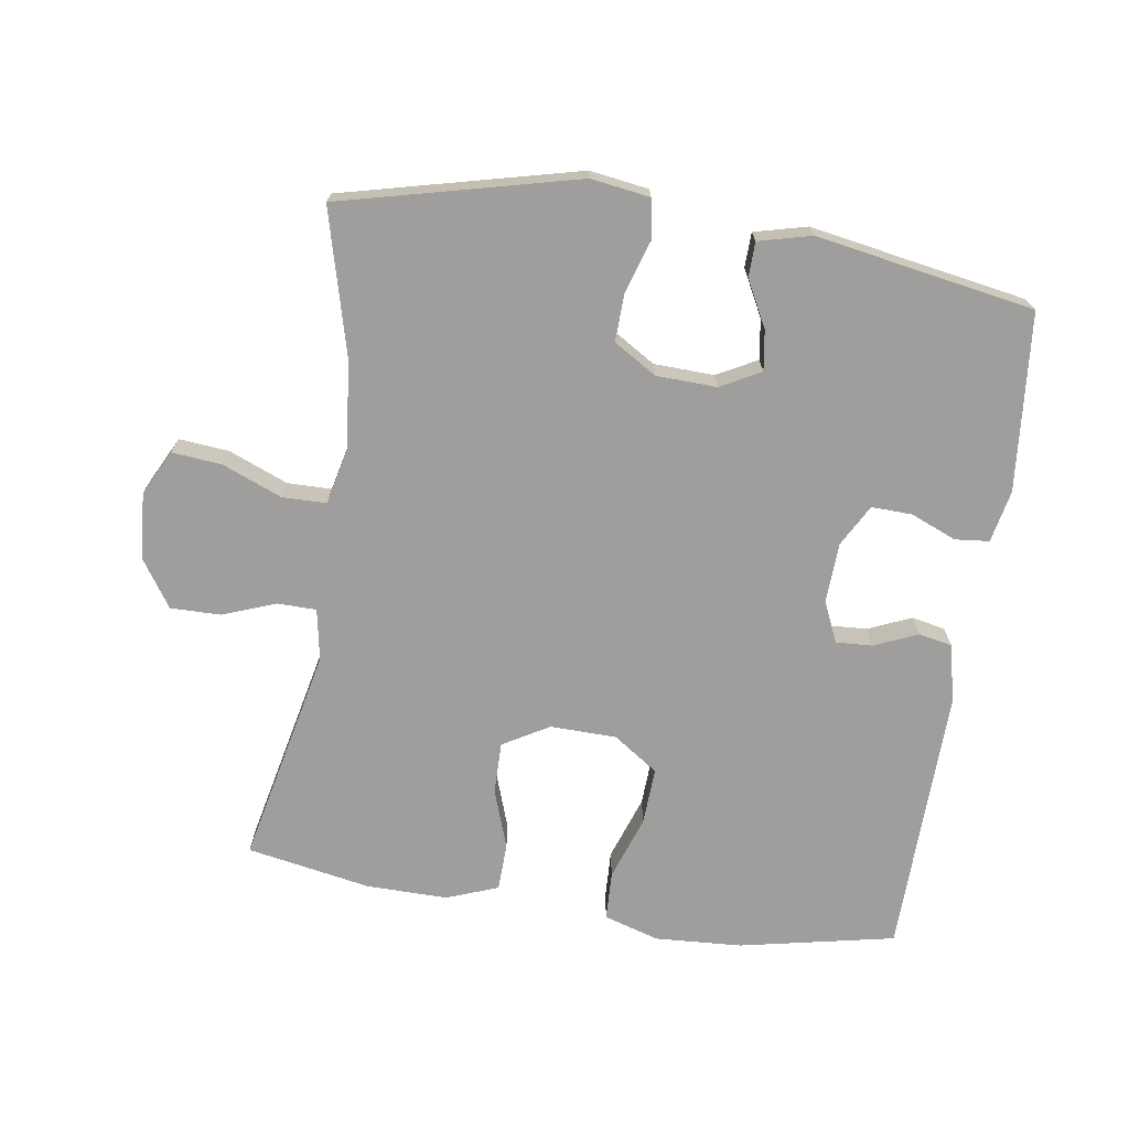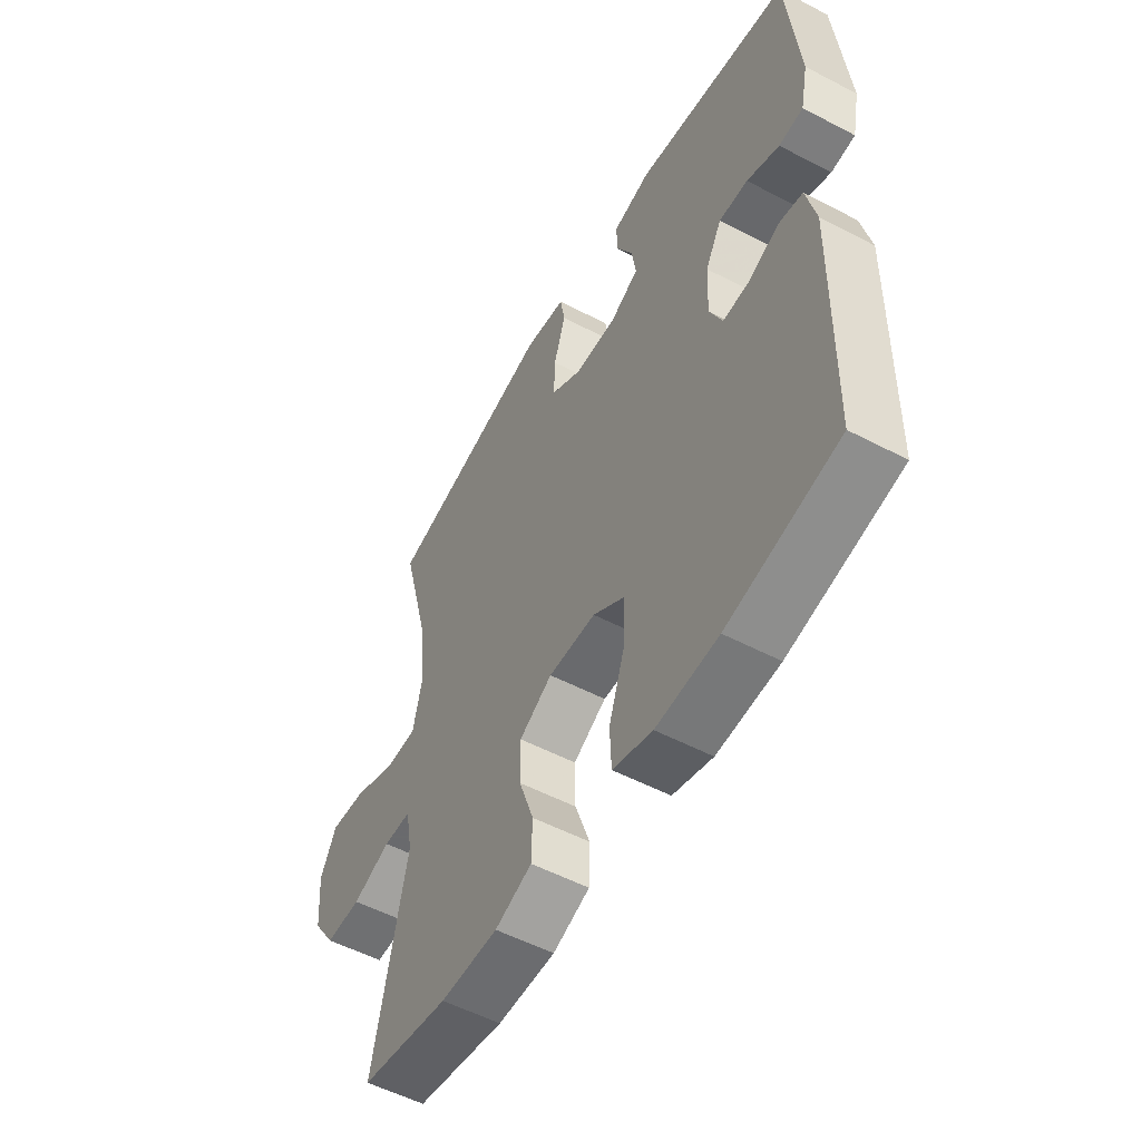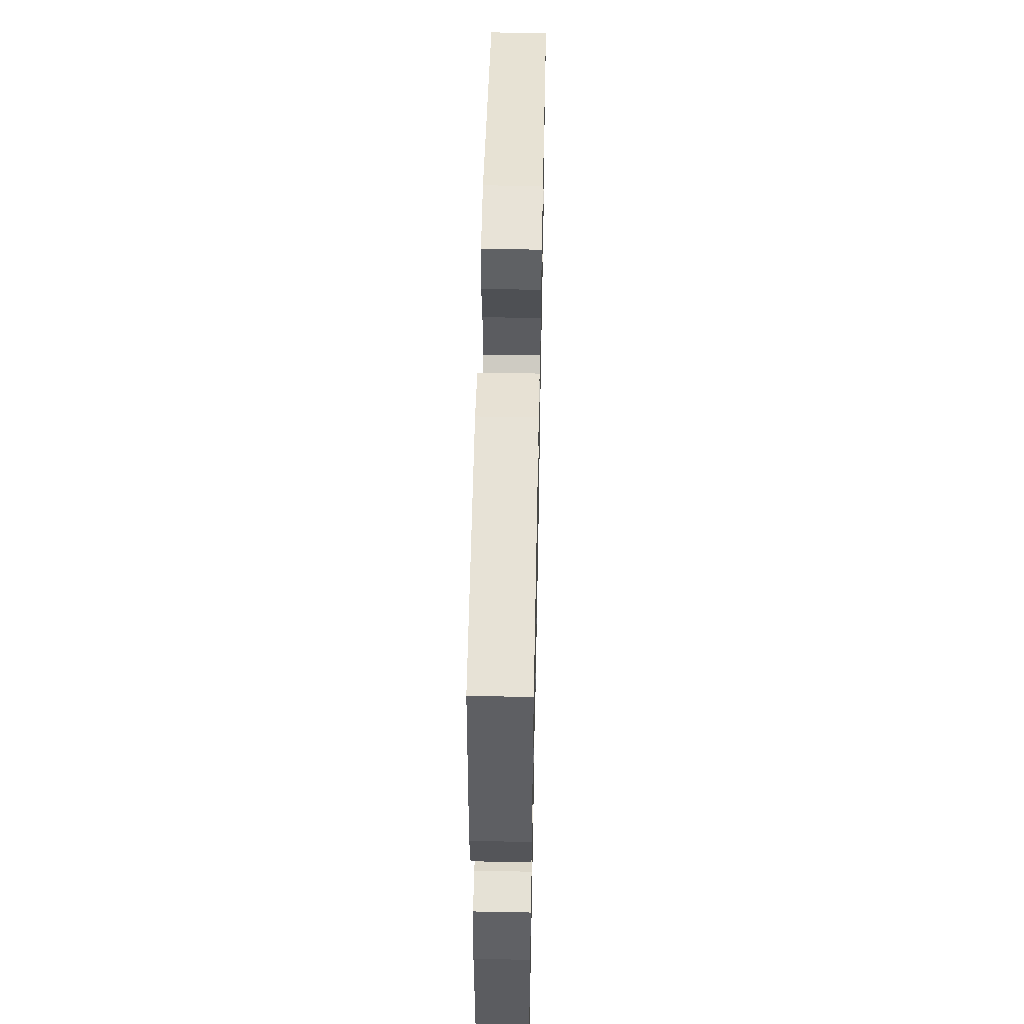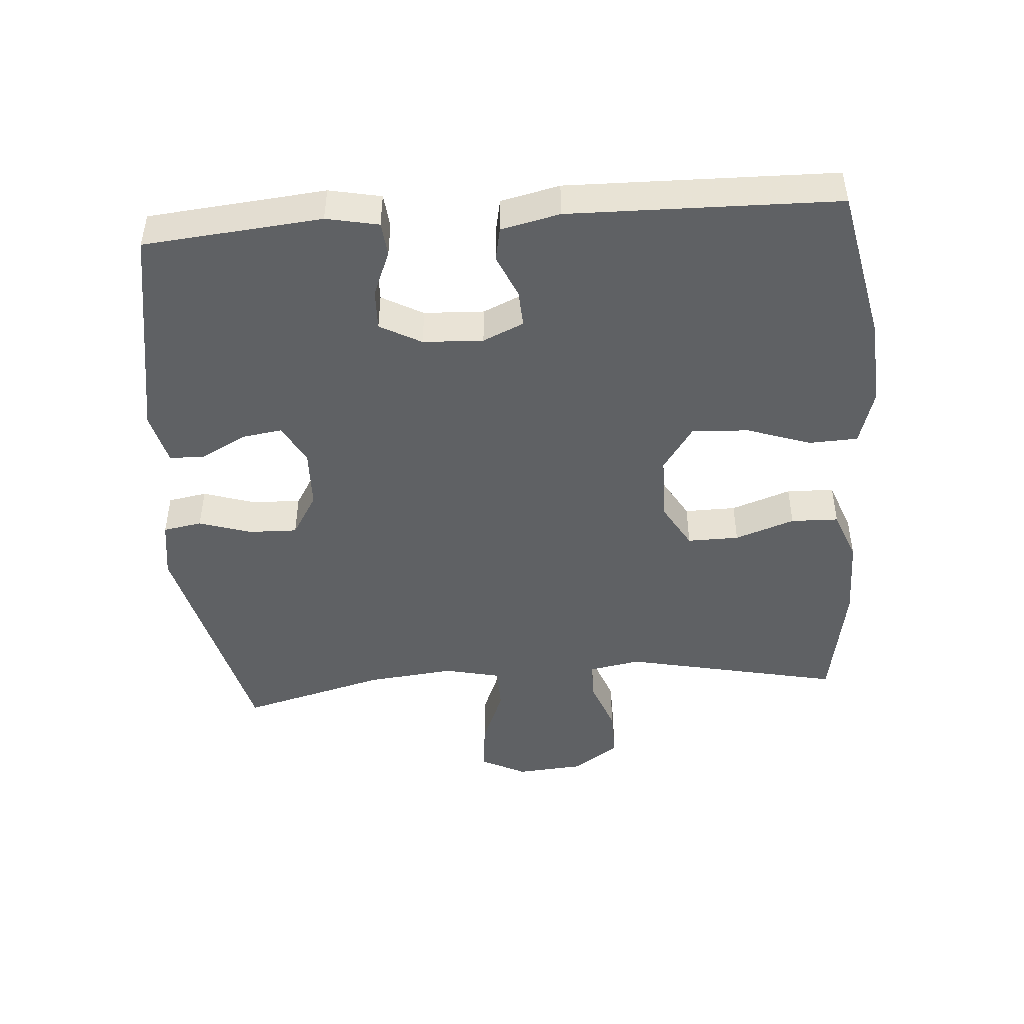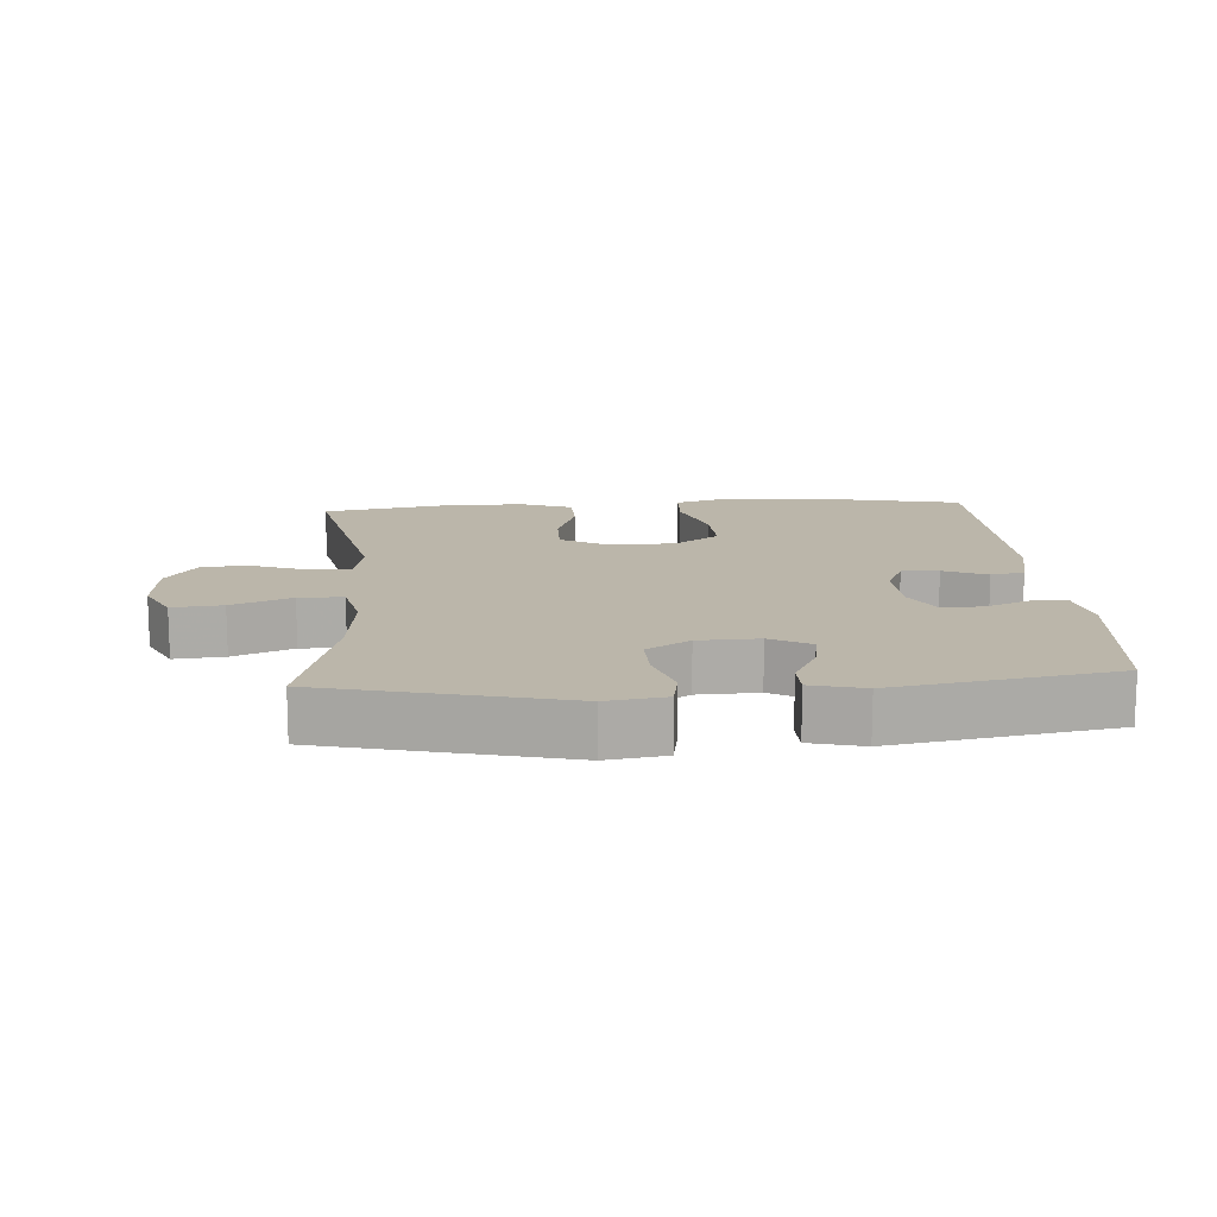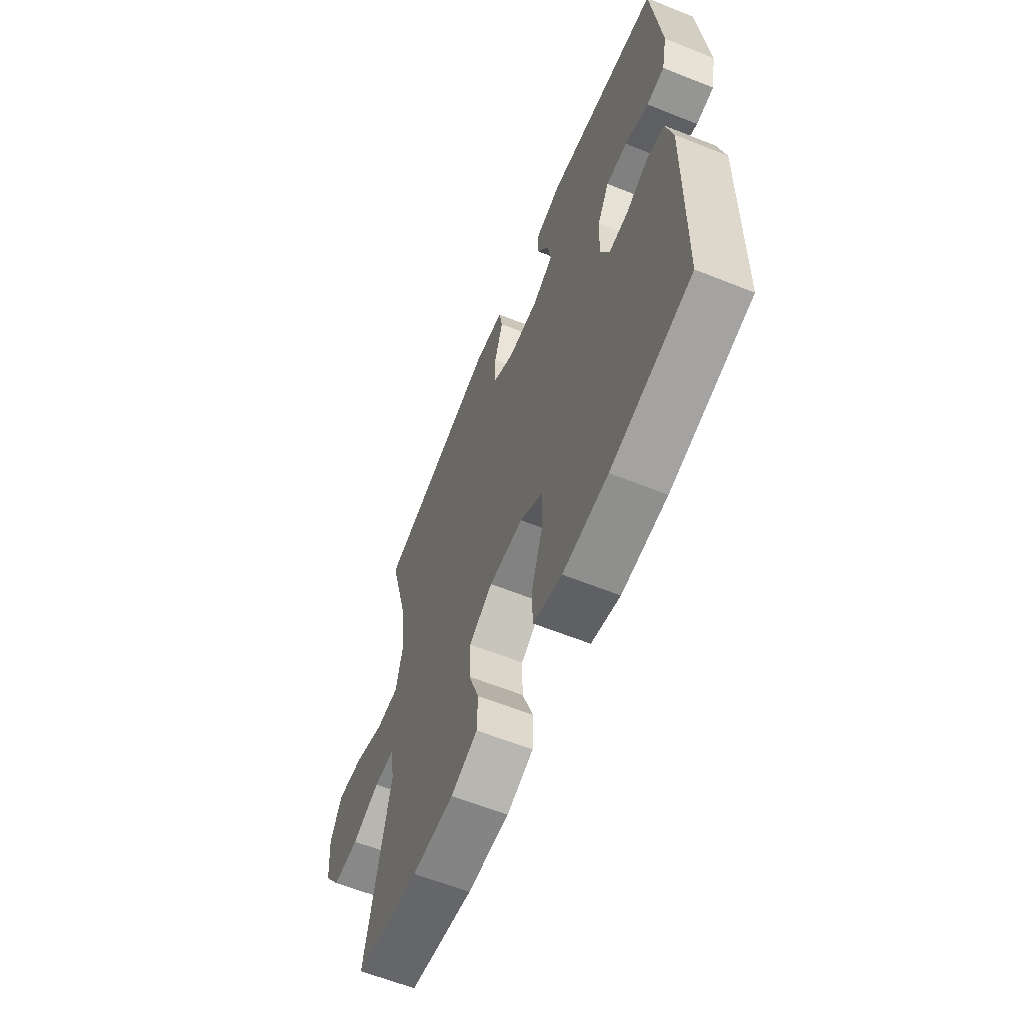
<metadata>
{"format":"obj","ext":"obj","renderer":"f3d","projection":"perspective","resolution":1024,"background":"white","views":[{"elev":-71.0,"azim":-8.7,"up":"+Y"},{"elev":-54.1,"azim":60.9,"up":"+Z"},{"elev":53.7,"azim":91.2,"up":"+Z"},{"elev":-46.6,"azim":94.3,"up":"+Y"},{"elev":14.0,"azim":-4.0,"up":"+Y"},{"elev":-61.9,"azim":67.9,"up":"+Z"}]}
</metadata>
<code>
v -0.5 0.07 0.5
v -0.146 0.07 0.587
v -0.058 0.07 0.574
v -0.048 0.07 0.516
v -0.073 0.07 0.437
v -0.075 0.07 0.365
v -0.011 0.07 0.326
v 0.079 0.07 0.323
v 0.139 0.07 0.355
v 0.13 0.07 0.415
v 0.094 0.07 0.484
v 0.095 0.07 0.536
v 0.174 0.07 0.556
v 0.5 0.07 0.5
v 0.525 0.07 0.234
v 0.509 0.07 0.156
v 0.458 0.07 0.151
v 0.39 0.07 0.179
v 0.329 0.07 0.181
v 0.295 0.07 0.119
v 0.291 0.07 0.029
v 0.318 0.07 -0.032
v 0.373 0.07 -0.029
v 0.438 0.07 -0.001
v 0.488 0.07 -0.011
v 0.508 0.07 -0.099
v 0.5 0.07 -0.5
v 0.268 0.07 -0.548
v 0.138 0.07 -0.556
v 0.055 0.07 -0.531
v 0.052 0.07 -0.458
v 0.085 0.07 -0.362
v 0.089 0.07 -0.277
v 0.022 0.07 -0.231
v -0.077 0.07 -0.229
v -0.146 0.07 -0.269
v -0.145 0.07 -0.346
v -0.114 0.07 -0.435
v -0.116 0.07 -0.506
v -0.193 0.07 -0.535
v -0.314 0.07 -0.534
v -0.5 0.07 -0.5
v -0.43 0.07 -0.174
v -0.444 0.07 -0.097
v -0.502 0.07 -0.096
v -0.582 0.07 -0.126
v -0.657 0.07 -0.127
v -0.704 0.07 -0.057
v -0.712 0.07 0.043
v -0.678 0.07 0.11
v -0.603 0.07 0.103
v -0.514 0.07 0.067
v -0.448 0.07 0.068
v -0.429 0.07 0.152
v -0.443 0.07 0.283
v -0.5 0 0.5
v -0.146 0 0.587
v -0.058 0 0.574
v -0.048 0 0.516
v -0.073 0 0.437
v -0.075 0 0.365
v -0.011 0 0.326
v 0.079 0 0.323
v 0.139 0 0.355
v 0.13 0 0.415
v 0.094 0 0.484
v 0.095 0 0.536
v 0.174 0 0.556
v 0.5 0 0.5
v 0.525 0 0.234
v 0.509 0 0.156
v 0.458 0 0.151
v 0.39 0 0.179
v 0.329 0 0.181
v 0.295 0 0.119
v 0.291 0 0.029
v 0.318 0 -0.032
v 0.373 0 -0.029
v 0.438 0 -0.001
v 0.488 0 -0.011
v 0.508 0 -0.099
v 0.5 0 -0.5
v 0.268 0 -0.548
v 0.138 0 -0.556
v 0.055 0 -0.531
v 0.052 0 -0.458
v 0.085 0 -0.362
v 0.089 0 -0.277
v 0.022 0 -0.231
v -0.077 0 -0.229
v -0.146 0 -0.269
v -0.145 0 -0.346
v -0.114 0 -0.435
v -0.116 0 -0.506
v -0.193 0 -0.535
v -0.314 0 -0.534
v -0.5 0 -0.5
v -0.43 0 -0.174
v -0.444 0 -0.097
v -0.502 0 -0.096
v -0.582 0 -0.126
v -0.657 0 -0.127
v -0.704 0 -0.057
v -0.712 0 0.043
v -0.678 0 0.11
v -0.603 0 0.103
v -0.514 0 0.067
v -0.448 0 0.068
v -0.429 0 0.152
v -0.443 0 0.283
f 50 51 52
f 49 50 52
f 48 49 52
f 47 48 52
f 46 47 52
f 45 46 52
f 44 45 52 53
f 43 44 53 54
f 41 42 43
f 40 41 43
f 39 40 43
f 38 39 43
f 37 38 43
f 36 37 43 54
f 30 31 32
f 29 30 32
f 28 29 32
f 27 28 32
f 26 27 32
f 25 26 32
f 24 25 32
f 23 24 32
f 22 23 32 33
f 21 22 33 34
f 16 17 18
f 15 16 18
f 14 15 18
f 13 14 18
f 12 13 18
f 11 12 18
f 10 11 18
f 9 10 18 19
f 8 9 19 20
f 3 4 5
f 2 3 5
f 1 2 5
f 55 1 5
f 55 5 6
f 55 6 7
f 54 55 7
f 36 54 7
f 35 36 7
f 21 34 35
f 20 21 35
f 8 20 35
f 7 8 35
f 107 106 105
f 107 105 104
f 107 104 103
f 107 103 102
f 107 102 101
f 107 101 100
f 108 107 100 99
f 109 108 99 98
f 98 97 96
f 98 96 95
f 98 95 94
f 98 94 93
f 98 93 92
f 109 98 92 91
f 87 86 85
f 87 85 84
f 87 84 83
f 87 83 82
f 87 82 81
f 87 81 80
f 87 80 79
f 87 79 78
f 88 87 78 77
f 89 88 77 76
f 73 72 71
f 73 71 70
f 73 70 69
f 73 69 68
f 73 68 67
f 73 67 66
f 73 66 65
f 74 73 65 64
f 75 74 64 63
f 60 59 58
f 60 58 57
f 60 57 56
f 60 56 110
f 61 60 110
f 62 61 110
f 62 110 109
f 62 109 91
f 62 91 90
f 90 89 76
f 90 76 75
f 90 75 63
f 90 63 62
f 1 56 57 2
f 2 57 58 3
f 3 58 59 4
f 4 59 60 5
f 5 60 61 6
f 6 61 62 7
f 7 62 63 8
f 8 63 64 9
f 9 64 65 10
f 10 65 66 11
f 11 66 67 12
f 12 67 68 13
f 13 68 69 14
f 14 69 70 15
f 15 70 71 16
f 16 71 72 17
f 17 72 73 18
f 18 73 74 19
f 19 74 75 20
f 20 75 76 21
f 21 76 77 22
f 22 77 78 23
f 23 78 79 24
f 24 79 80 25
f 25 80 81 26
f 26 81 82 27
f 27 82 83 28
f 28 83 84 29
f 29 84 85 30
f 30 85 86 31
f 31 86 87 32
f 32 87 88 33
f 33 88 89 34
f 34 89 90 35
f 35 90 91 36
f 36 91 92 37
f 37 92 93 38
f 38 93 94 39
f 39 94 95 40
f 40 95 96 41
f 41 96 97 42
f 42 97 98 43
f 43 98 99 44
f 44 99 100 45
f 45 100 101 46
f 46 101 102 47
f 47 102 103 48
f 48 103 104 49
f 49 104 105 50
f 50 105 106 51
f 51 106 107 52
f 52 107 108 53
f 53 108 109 54
f 54 109 110 55
f 55 110 56 1

</code>
